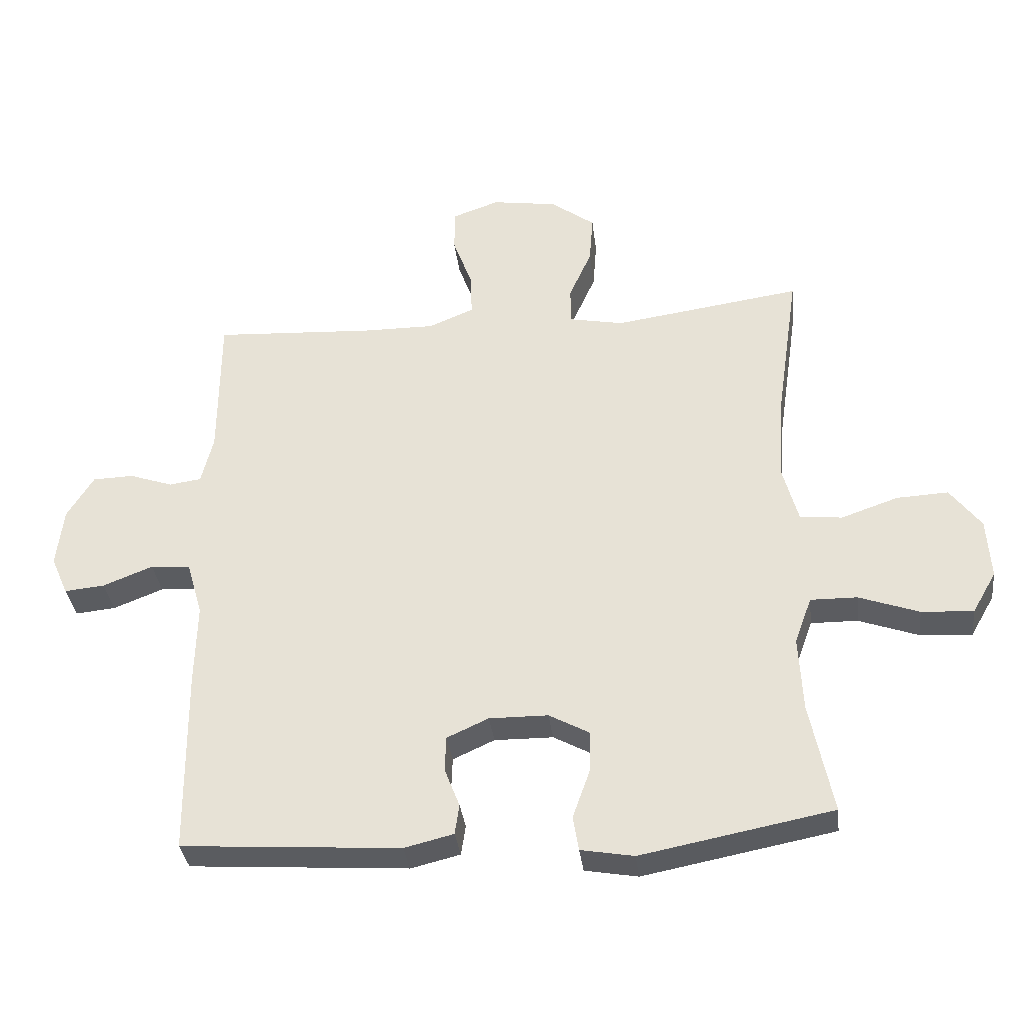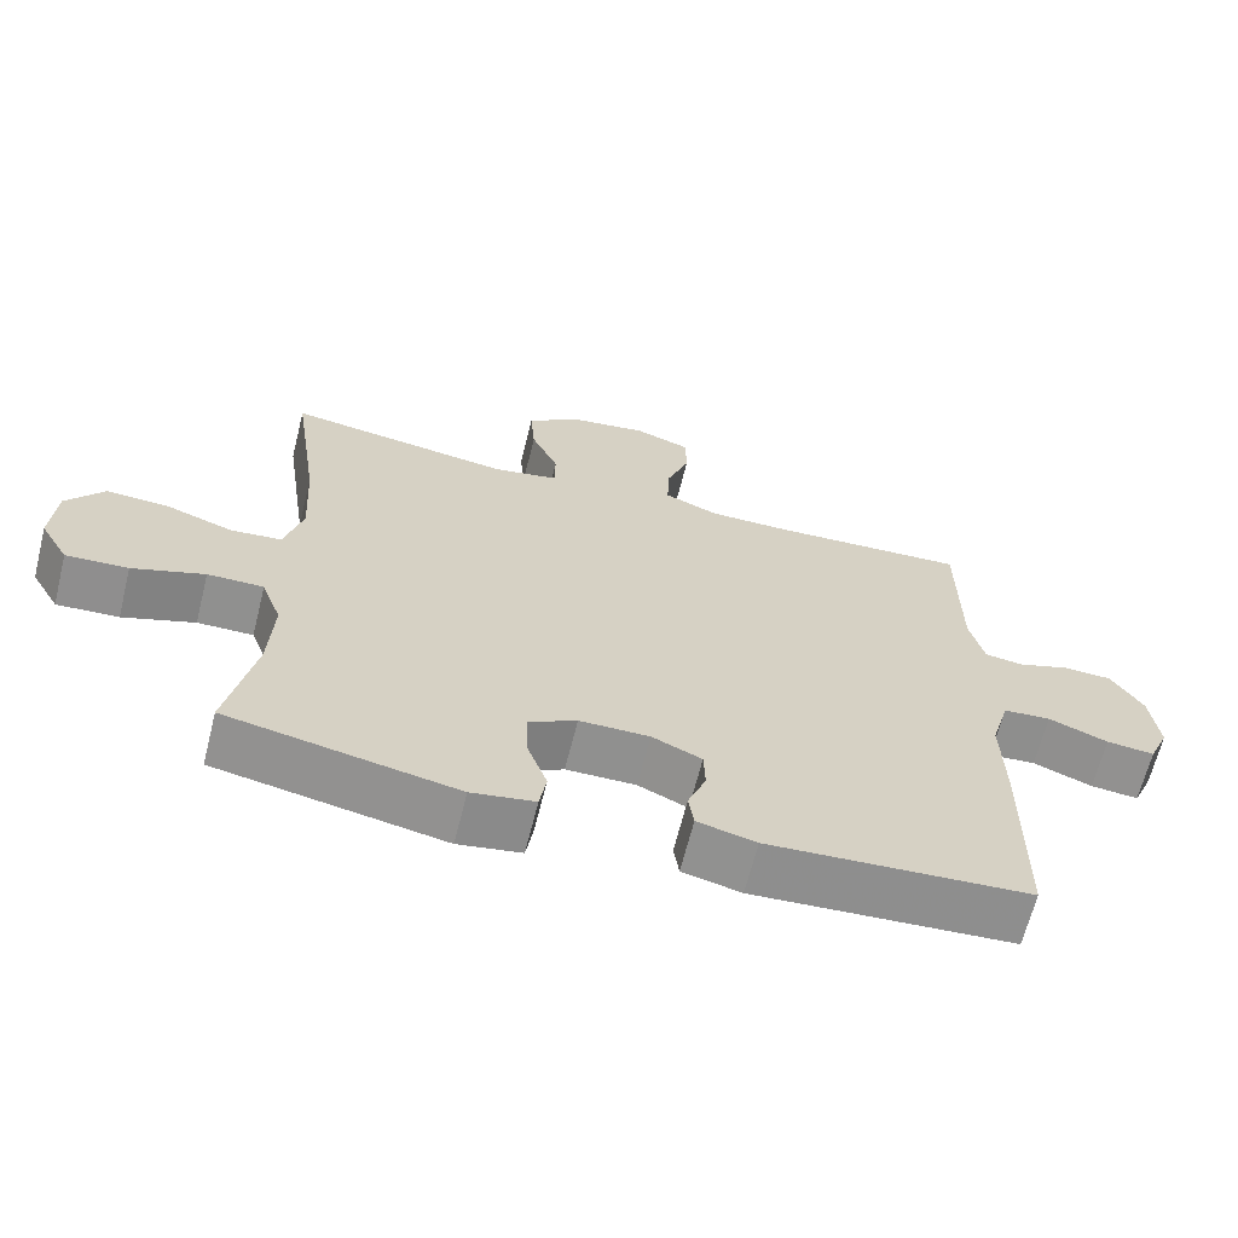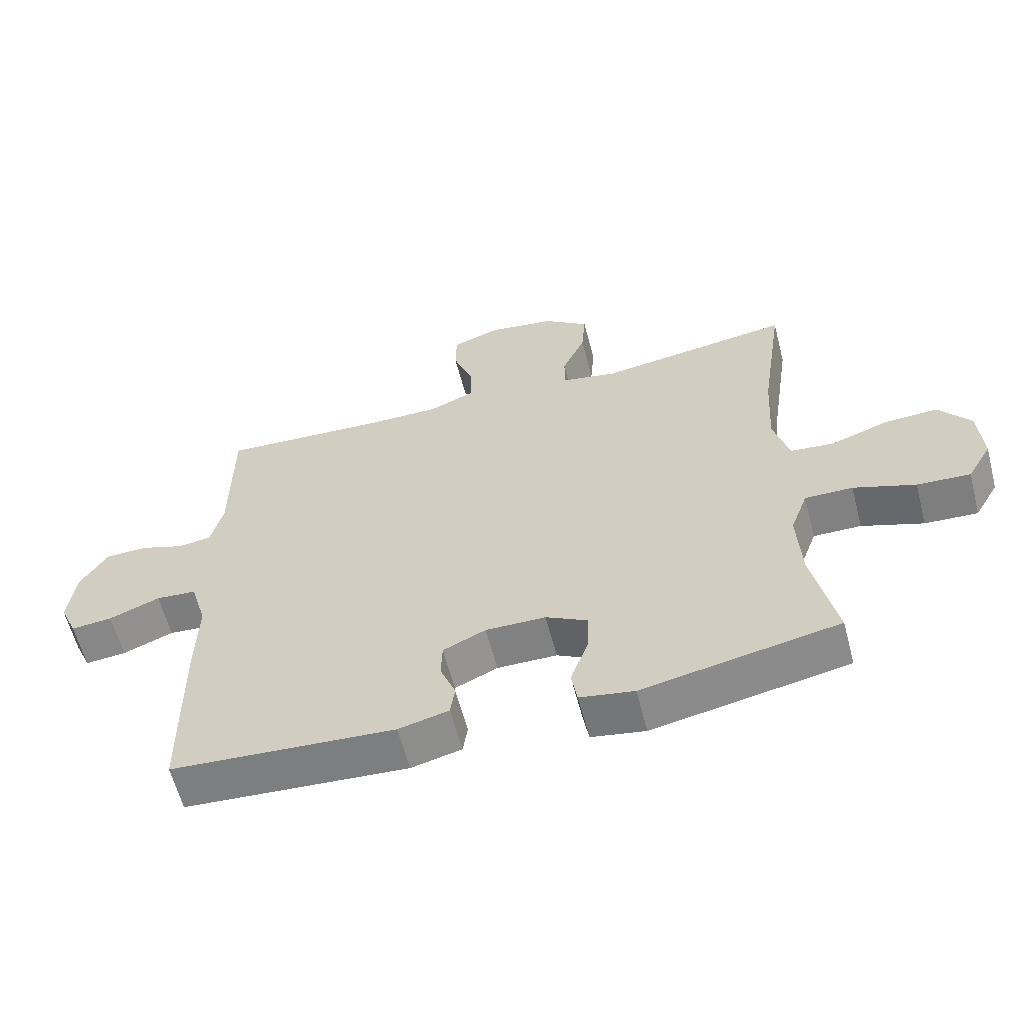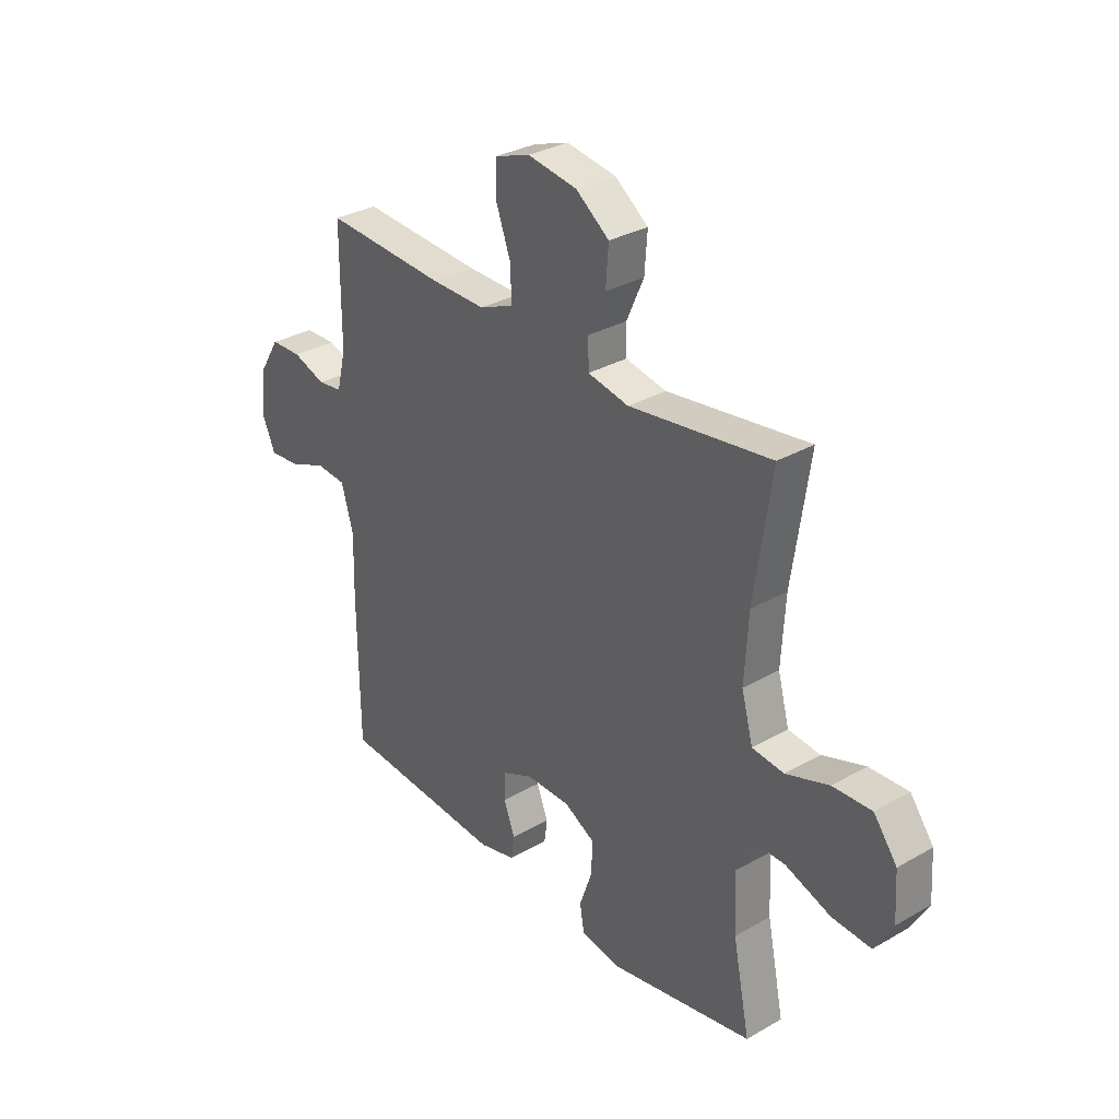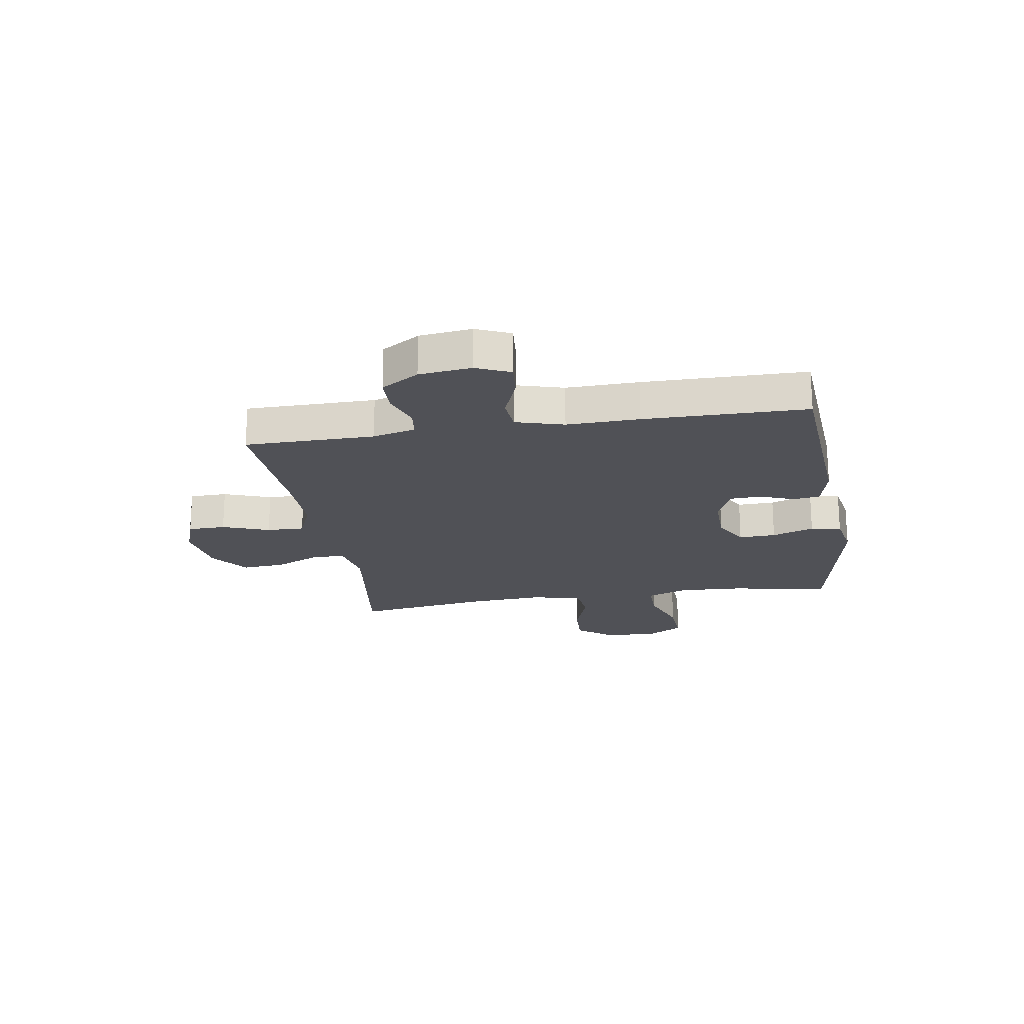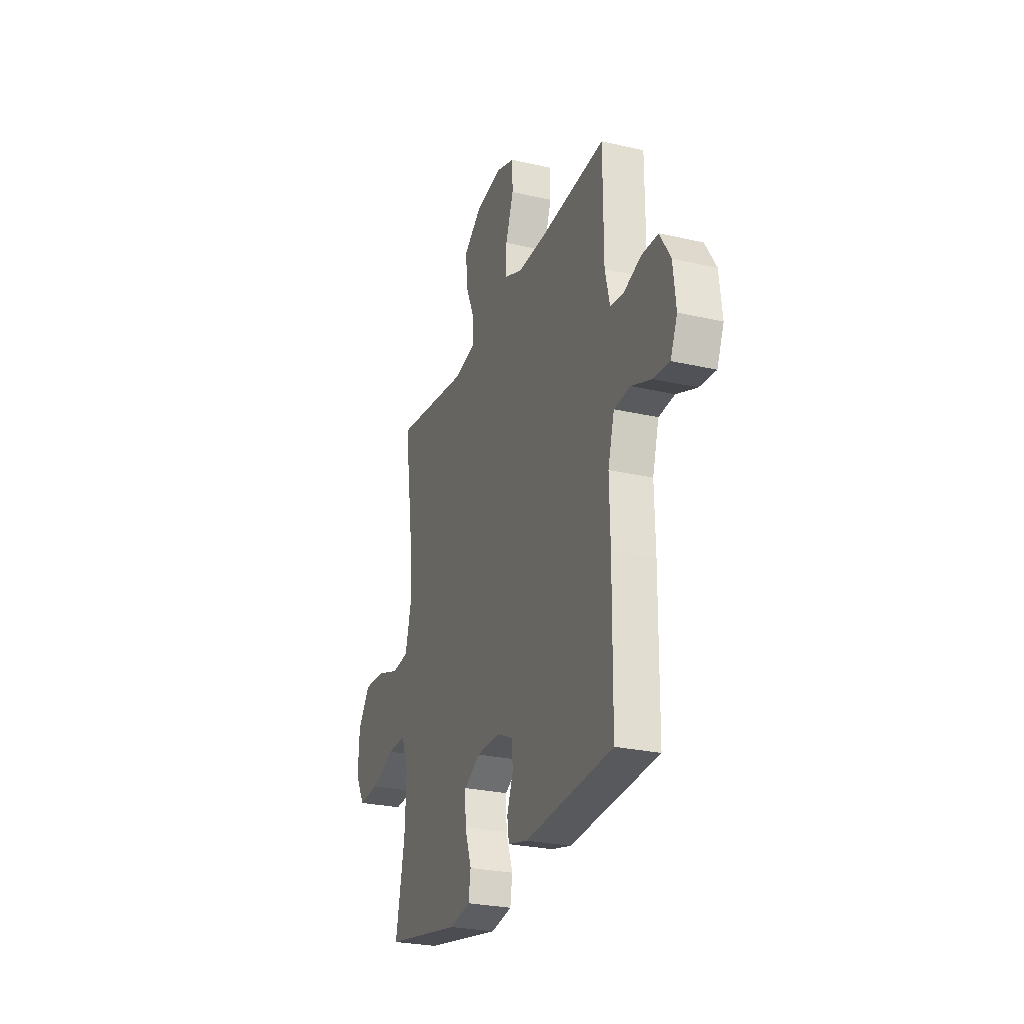
<metadata>
{"format":"obj","ext":"obj","renderer":"f3d","projection":"perspective","resolution":1024,"background":"white","views":[{"elev":-34.6,"azim":-173.1,"up":"+Z"},{"elev":-65.6,"azim":-14.1,"up":"+Z"},{"elev":-60.8,"azim":-165.4,"up":"+Z"},{"elev":31.5,"azim":-129.1,"up":"+Z"},{"elev":-20.4,"azim":99.2,"up":"+Y"},{"elev":-26.5,"azim":70.2,"up":"+Z"}]}
</metadata>
<code>
v -0.5 0.07 0.5
v -0.202 0.07 0.458
v -0.116 0.07 0.475
v -0.115 0.07 0.534
v -0.151 0.07 0.615
v -0.157 0.07 0.693
v -0.087 0.07 0.745
v 0.017 0.07 0.761
v 0.091 0.07 0.735
v 0.092 0.07 0.667
v 0.061 0.07 0.582
v 0.059 0.07 0.514
v 0.131 0.07 0.484
v 0.245 0.07 0.485
v 0.5 0.07 0.5
v 0.501 0.07 0.266
v 0.52 0.07 0.189
v 0.571 0.07 0.182
v 0.64 0.07 0.206
v 0.705 0.07 0.204
v 0.747 0.07 0.136
v 0.758 0.07 0.042
v 0.731 0.07 -0.02
v 0.667 0.07 -0.014
v 0.588 0.07 0.017
v 0.525 0.07 0.012
v 0.5 0.07 -0.075
v 0.503 0.07 -0.206
v 0.5 0.07 -0.5
v 0.153 0.07 -0.524
v 0.075 0.07 -0.505
v 0.068 0.07 -0.457
v 0.092 0.07 -0.395
v 0.09 0.07 -0.339
v 0.024 0.07 -0.309
v -0.069 0.07 -0.31
v -0.133 0.07 -0.345
v -0.131 0.07 -0.412
v -0.104 0.07 -0.488
v -0.113 0.07 -0.543
v -0.197 0.07 -0.558
v -0.5 0.07 -0.5
v -0.464 0.07 -0.323
v -0.458 0.07 -0.204
v -0.485 0.07 -0.13
v -0.559 0.07 -0.131
v -0.654 0.07 -0.165
v -0.736 0.07 -0.17
v -0.774 0.07 -0.104
v -0.768 0.07 -0.008
v -0.719 0.07 0.057
v -0.637 0.07 0.053
v -0.547 0.07 0.022
v -0.48 0.07 0.029
v -0.456 0.07 0.118
v -0.464 0.07 0.253
v -0.5 0 0.5
v -0.202 0 0.458
v -0.116 0 0.475
v -0.115 0 0.534
v -0.151 0 0.615
v -0.157 0 0.693
v -0.087 0 0.745
v 0.017 0 0.761
v 0.091 0 0.735
v 0.092 0 0.667
v 0.061 0 0.582
v 0.059 0 0.514
v 0.131 0 0.484
v 0.245 0 0.485
v 0.5 0 0.5
v 0.501 0 0.266
v 0.52 0 0.189
v 0.571 0 0.182
v 0.64 0 0.206
v 0.705 0 0.204
v 0.747 0 0.136
v 0.758 0 0.042
v 0.731 0 -0.02
v 0.667 0 -0.014
v 0.588 0 0.017
v 0.525 0 0.012
v 0.5 0 -0.075
v 0.503 0 -0.206
v 0.5 0 -0.5
v 0.153 0 -0.524
v 0.075 0 -0.505
v 0.068 0 -0.457
v 0.092 0 -0.395
v 0.09 0 -0.339
v 0.024 0 -0.309
v -0.069 0 -0.31
v -0.133 0 -0.345
v -0.131 0 -0.412
v -0.104 0 -0.488
v -0.113 0 -0.543
v -0.197 0 -0.558
v -0.5 0 -0.5
v -0.464 0 -0.323
v -0.458 0 -0.204
v -0.485 0 -0.13
v -0.559 0 -0.131
v -0.654 0 -0.165
v -0.736 0 -0.17
v -0.774 0 -0.104
v -0.768 0 -0.008
v -0.719 0 0.057
v -0.637 0 0.053
v -0.547 0 0.022
v -0.48 0 0.029
v -0.456 0 0.118
v -0.464 0 0.253
f 50 51 52 53
f 50 53 54
f 49 50 54
f 46 47 48 49
f 45 46 49 54
f 44 45 54 55
f 40 41 42 43
f 38 39 40 43
f 37 38 43 44
f 36 37 44 55
f 30 31 32 33
f 30 33 34
f 27 28 29 30
f 26 27 30 34
f 22 23 24 25
f 22 25 26
f 21 22 26
f 18 19 20 21
f 17 18 21 26
f 16 17 26 34
f 14 15 16 34
f 8 9 10 11
f 8 11 12
f 7 8 12
f 4 5 6 7
f 3 4 7 12
f 56 1 2
f 56 2 3
f 35 36 55 56
f 13 14 34 35
f 13 35 56
f 3 12 13 56
f 109 108 107 106
f 110 109 106
f 110 106 105
f 105 104 103 102
f 110 105 102 101
f 111 110 101 100
f 99 98 97 96
f 99 96 95 94
f 100 99 94 93
f 111 100 93 92
f 89 88 87 86
f 90 89 86
f 86 85 84 83
f 90 86 83 82
f 81 80 79 78
f 82 81 78
f 82 78 77
f 77 76 75 74
f 82 77 74 73
f 90 82 73 72
f 90 72 71 70
f 67 66 65 64
f 68 67 64
f 68 64 63
f 63 62 61 60
f 68 63 60 59
f 58 57 112
f 59 58 112
f 112 111 92 91
f 91 90 70 69
f 112 91 69
f 112 69 68 59
f 1 57 58 2
f 2 58 59 3
f 3 59 60 4
f 4 60 61 5
f 5 61 62 6
f 6 62 63 7
f 7 63 64 8
f 8 64 65 9
f 9 65 66 10
f 10 66 67 11
f 11 67 68 12
f 12 68 69 13
f 13 69 70 14
f 14 70 71 15
f 15 71 72 16
f 16 72 73 17
f 17 73 74 18
f 18 74 75 19
f 19 75 76 20
f 20 76 77 21
f 21 77 78 22
f 22 78 79 23
f 23 79 80 24
f 24 80 81 25
f 25 81 82 26
f 26 82 83 27
f 27 83 84 28
f 28 84 85 29
f 29 85 86 30
f 30 86 87 31
f 31 87 88 32
f 32 88 89 33
f 33 89 90 34
f 34 90 91 35
f 35 91 92 36
f 36 92 93 37
f 37 93 94 38
f 38 94 95 39
f 39 95 96 40
f 40 96 97 41
f 41 97 98 42
f 42 98 99 43
f 43 99 100 44
f 44 100 101 45
f 45 101 102 46
f 46 102 103 47
f 47 103 104 48
f 48 104 105 49
f 49 105 106 50
f 50 106 107 51
f 51 107 108 52
f 52 108 109 53
f 53 109 110 54
f 54 110 111 55
f 55 111 112 56
f 56 112 57 1

</code>
